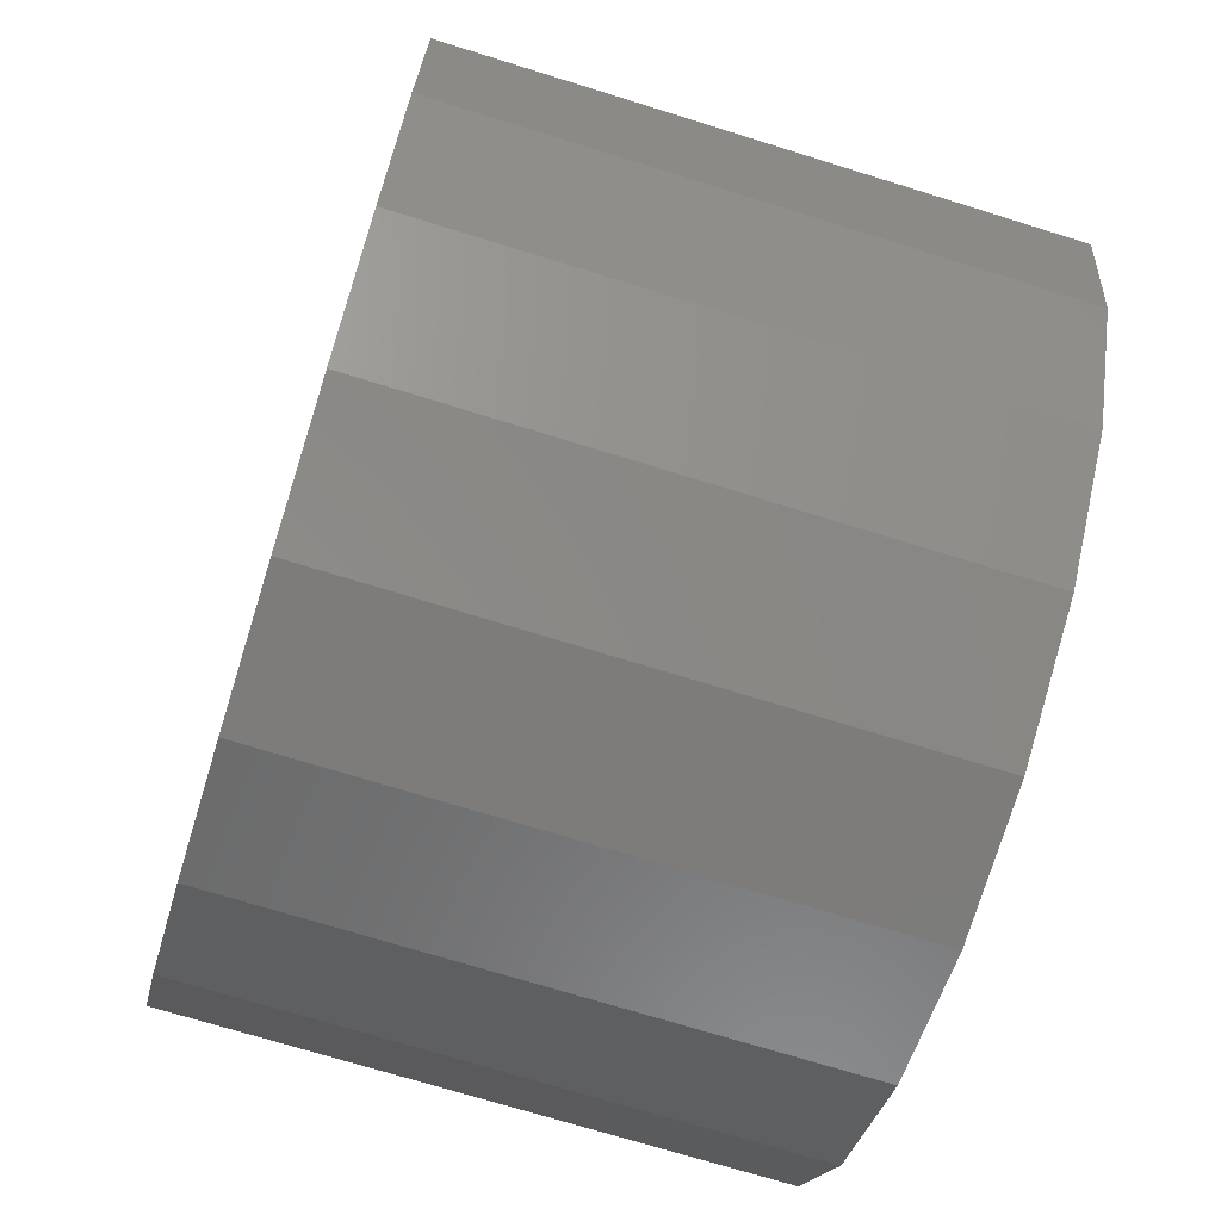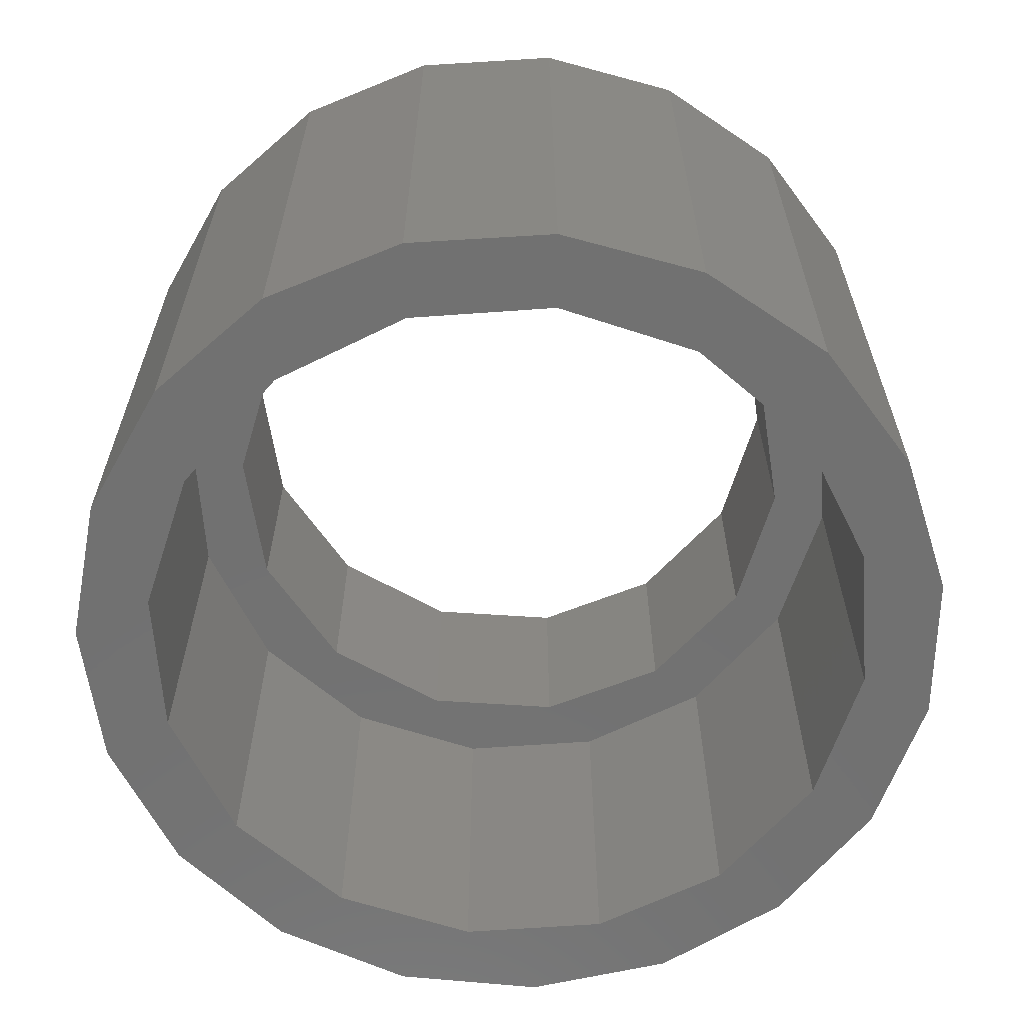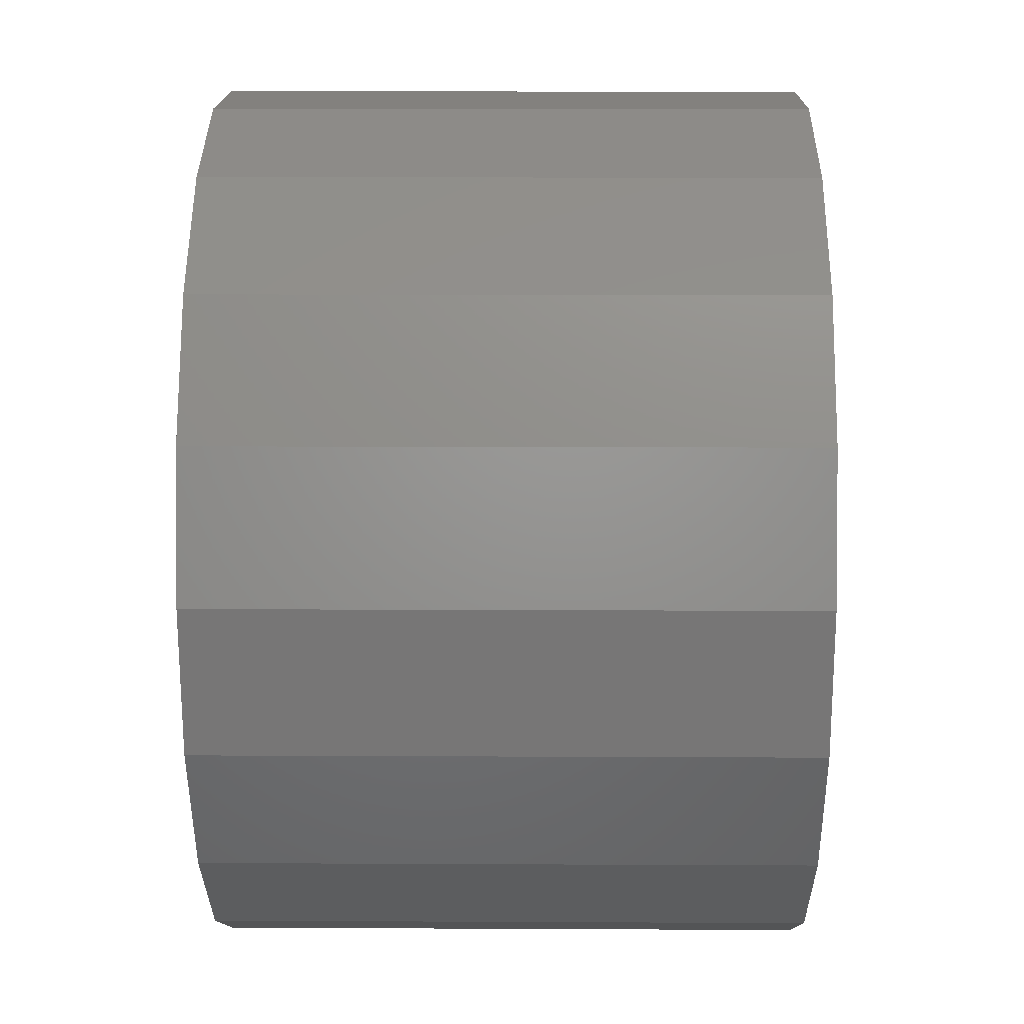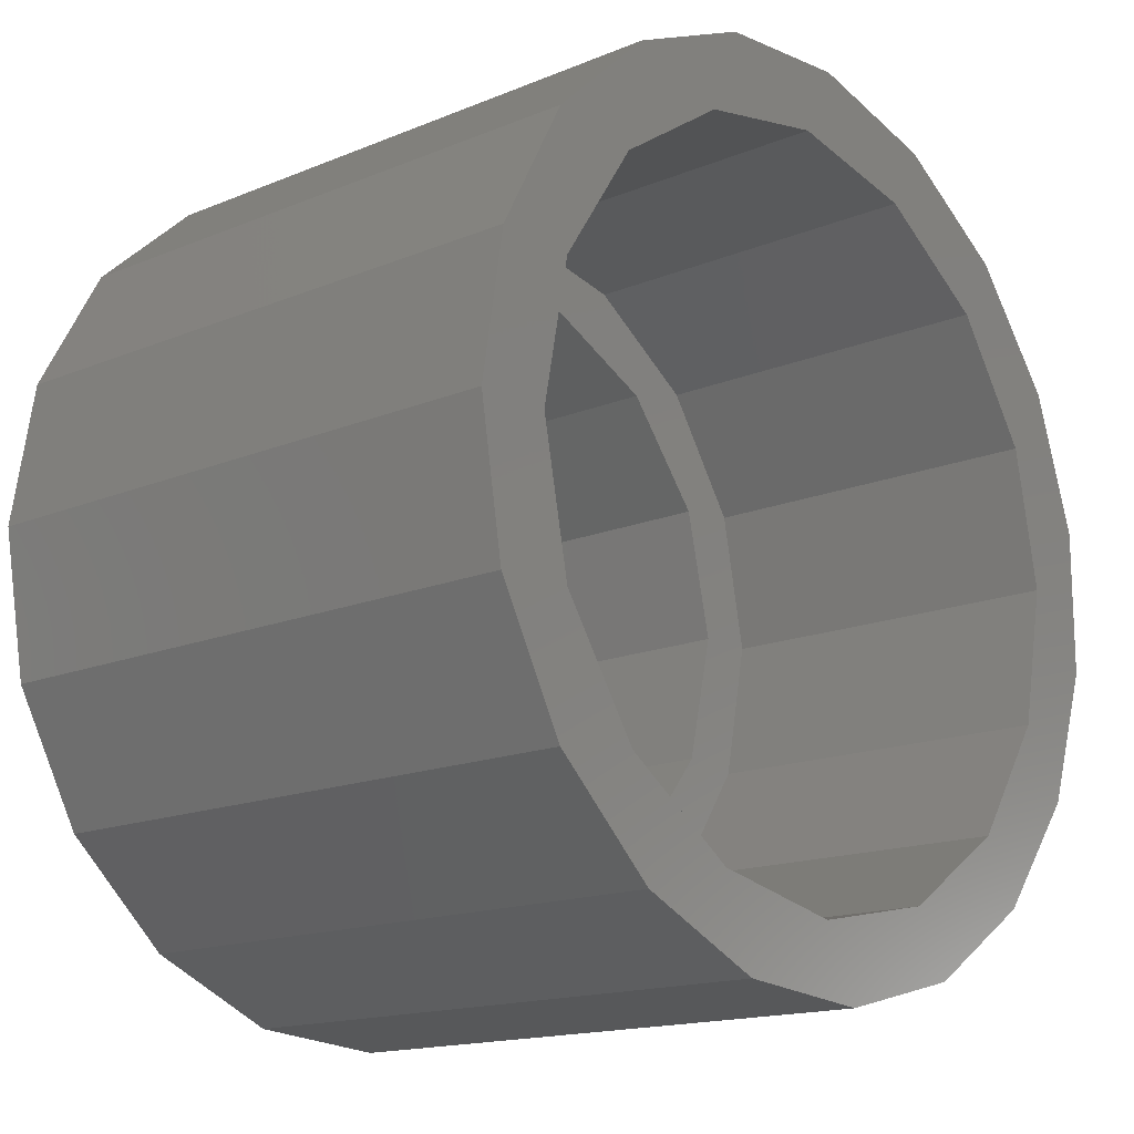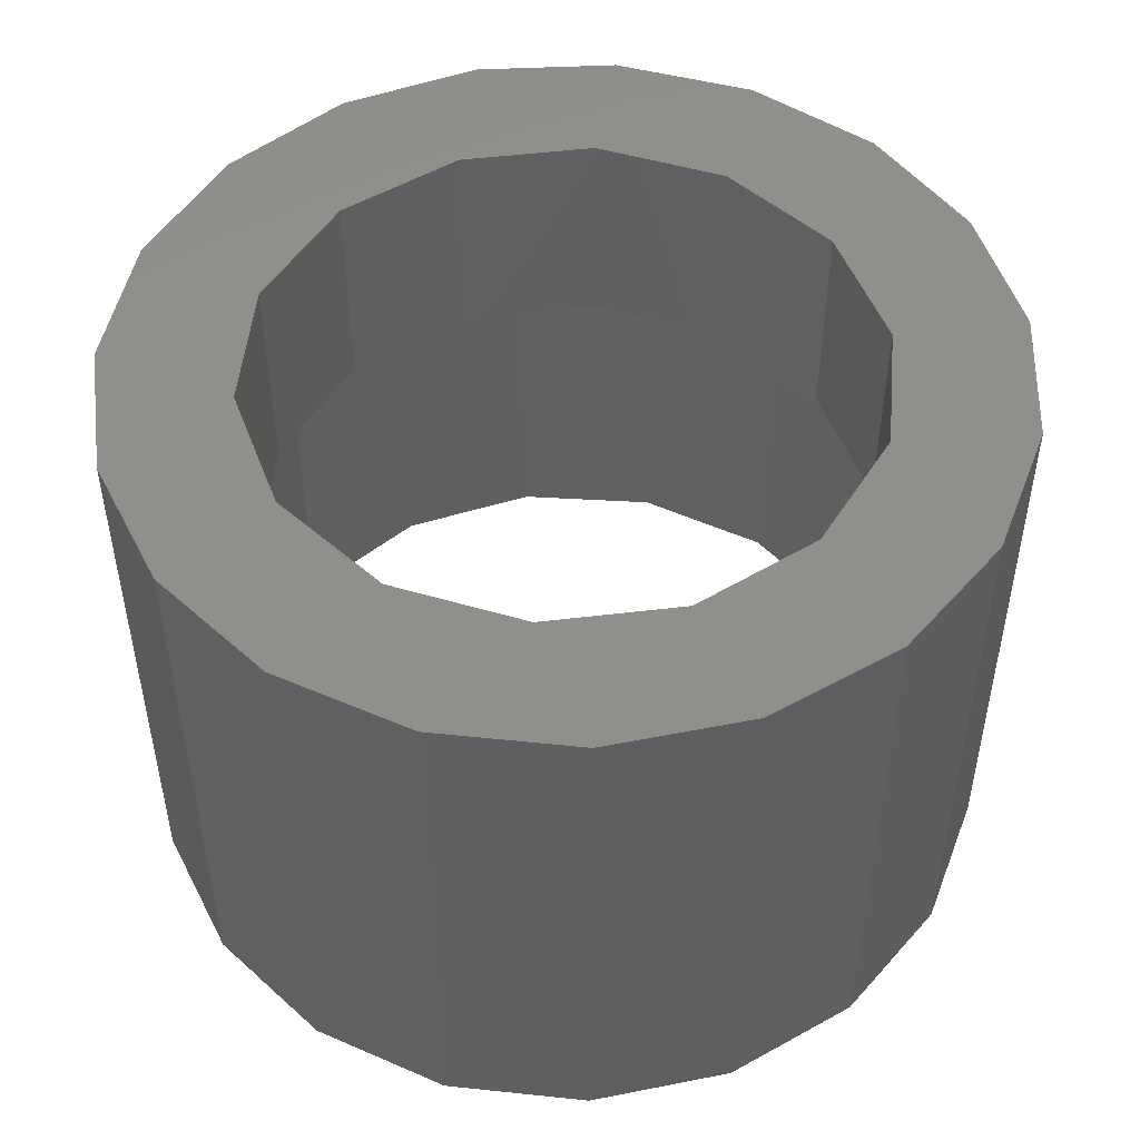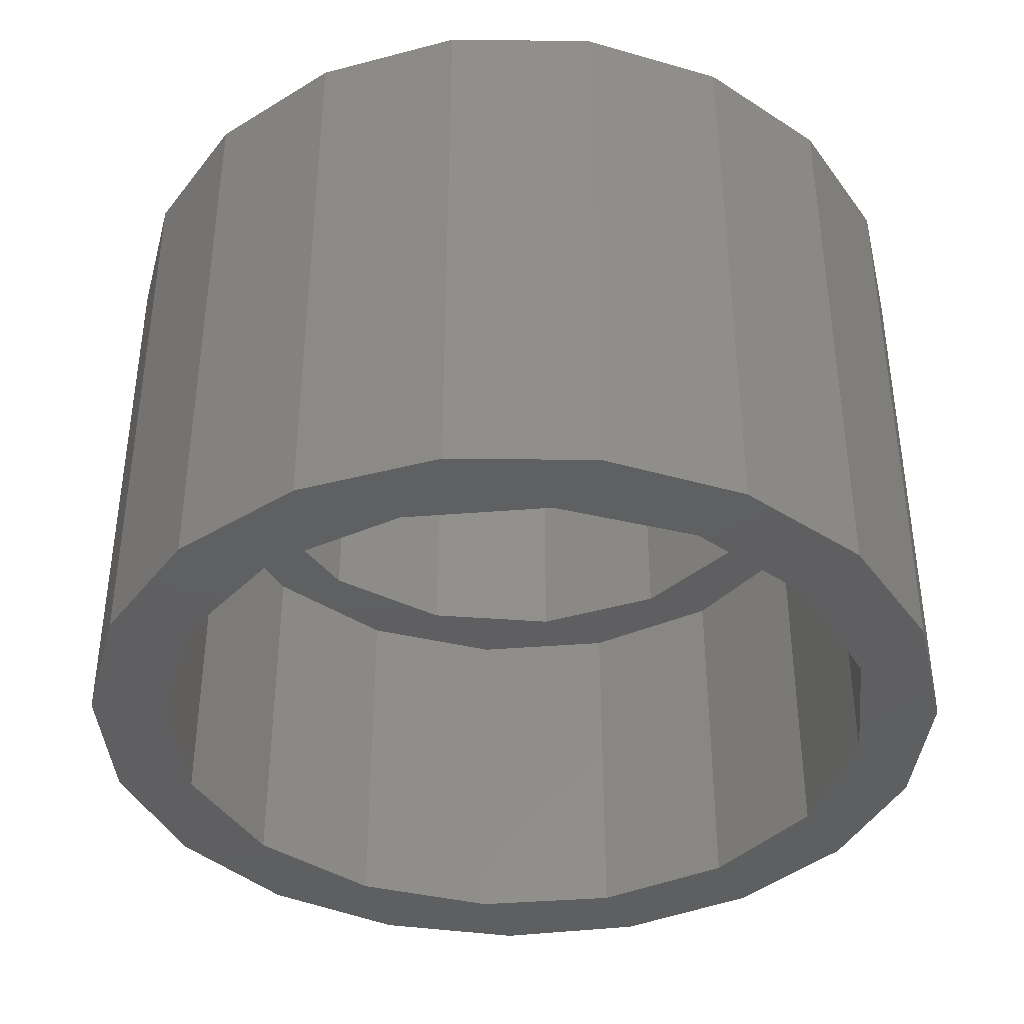
<metadata>
{"format":"stl","ext":"stl","renderer":"f3d","projection":"perspective","resolution":1024,"background":"white","views":[{"elev":-71.2,"azim":72.7,"up":"+Y"},{"elev":-63.1,"azim":-29.6,"up":"+Z"},{"elev":11.5,"azim":90.7,"up":"+Y"},{"elev":-15.6,"azim":131.1,"up":"+Y"},{"elev":49.7,"azim":-7.6,"up":"+Z"},{"elev":-39.3,"azim":174.5,"up":"+Z"}]}
</metadata>
<code>
# stl→obj: 98 verts, 196 faces
v 5 0 0
v 4.619 1.913 5
v 4.619 1.913 0
v 5 0 5
v -5 0 5
v -4.619 1.913 0
v -4.619 1.913 5
v -5 0 0
v 0 5 0
v 1.913 4.619 5
v 0 5 5
v 1.913 4.619 0
v 3.536 3.536 5
v 3.536 3.536 0
v 0 -5 0
v -1.913 -4.619 5
v 0 -5 5
v -1.913 -4.619 0
v 6 0 0
v 5.675 -1.948 0
v 5.675 1.948 0
v 4.619 -1.913 0
v 4.735 -3.685 0
v 3.536 -3.536 0
v 3.282 -5.023 0
v 1.913 -4.619 0
v 1.473 -5.816 0
v -0.4955 -5.98 0
v -2.41 -5.495 0
v -4.064 -4.414 0
v -3.536 -3.536 0
v -5.277 -2.856 0
v -5.918 -0.9876 0
v -4.619 -1.913 0
v 4.735 3.685 0
v 3.282 5.023 0
v 1.473 5.816 0
v -0.4955 5.98 0
v -1.913 4.619 0
v -2.41 5.495 0
v -4.064 4.414 0
v -3.536 3.536 0
v -5.277 2.856 0
v -5.918 0.9876 0
v -1.913 4.619 5
v -3.536 3.536 5
v 4.2 0 5
v 4.619 -1.913 5
v 3.784 -1.822 5
v 3.536 -3.536 5
v 2.619 -3.284 5
v 1.913 -4.619 5
v 0.9346 -4.095 5
v -0.9346 -4.095 5
v -2.619 -3.284 5
v -3.536 -3.536 5
v -3.784 -1.822 5
v -4.619 -1.913 5
v -4.2 0 5
v 3.784 1.822 5
v 2.619 3.284 5
v 0.9346 4.095 5
v -0.9346 4.095 5
v -2.619 3.284 5
v -3.784 1.822 5
v 3.784 1.822 8
v 4.2 0 8
v -4.2 0 8
v -3.784 1.822 8
v 0.9346 4.095 8
v -0.9346 4.095 8
v 6 0 8
v 5.675 1.948 8
v 4.735 3.685 8
v 5.675 -1.948 8
v 3.784 -1.822 8
v 2.619 3.284 8
v 3.282 5.023 8
v 1.473 5.816 8
v -0.4955 5.98 8
v -2.41 5.495 8
v -2.619 3.284 8
v -4.064 4.414 8
v -5.277 2.856 8
v -5.918 0.9876 8
v 4.735 -3.685 8
v 2.619 -3.284 8
v 3.282 -5.023 8
v 0.9346 -4.095 8
v 1.473 -5.816 8
v -0.4955 -5.98 8
v -0.9346 -4.095 8
v -2.41 -5.495 8
v -2.619 -3.284 8
v -4.064 -4.414 8
v -3.784 -1.822 8
v -5.918 -0.9876 8
v -5.277 -2.856 8
f 1 2 3
f 2 1 4
f 5 6 7
f 6 5 8
f 9 10 11
f 10 9 12
f 3 13 14
f 13 3 2
f 15 16 17
f 16 15 18
f 1 19 20
f 19 1 21
f 22 20 23
f 20 22 1
f 23 24 22
f 25 24 23
f 25 26 24
f 27 26 25
f 27 15 26
f 28 15 27
f 28 18 15
f 29 18 28
f 30 18 29
f 18 30 31
f 32 31 30
f 33 34 32
f 31 32 34
f 3 21 1
f 21 3 35
f 14 35 3
f 14 36 35
f 12 36 14
f 12 37 36
f 9 37 12
f 9 38 37
f 39 38 9
f 39 40 38
f 41 39 42
f 39 41 40
f 43 42 6
f 42 43 41
f 44 6 8
f 34 33 8
f 44 8 33
f 6 44 43
f 12 13 10
f 13 12 14
f 42 45 46
f 45 42 39
f 7 42 46
f 42 7 6
f 47 4 48
f 4 47 2
f 48 49 47
f 50 49 48
f 50 51 49
f 52 51 50
f 52 53 51
f 17 53 52
f 17 54 53
f 16 54 17
f 16 55 54
f 56 55 16
f 56 57 55
f 58 57 56
f 57 58 59
f 60 2 47
f 60 13 2
f 61 13 60
f 61 10 13
f 62 10 61
f 62 11 10
f 63 11 62
f 63 45 11
f 64 45 63
f 64 46 45
f 65 46 64
f 7 65 59
f 5 59 58
f 65 7 46
f 59 5 7
f 39 11 45
f 11 39 9
f 18 56 16
f 56 18 31
f 58 8 5
f 8 58 34
f 22 4 1
f 4 22 48
f 24 52 50
f 52 24 26
f 26 17 52
f 17 26 15
f 24 48 22
f 48 24 50
f 56 34 58
f 34 56 31
f 47 66 60
f 66 47 67
f 68 65 69
f 65 68 59
f 63 70 71
f 70 63 62
f 67 72 73
f 66 73 74
f 72 67 75
f 76 75 67
f 73 66 67
f 77 74 78
f 74 77 66
f 70 78 79
f 78 70 77
f 80 70 79
f 80 71 70
f 81 71 80
f 81 82 71
f 83 82 81
f 82 83 69
f 84 69 83
f 85 69 84
f 75 76 86
f 87 86 76
f 86 87 88
f 89 88 87
f 88 89 90
f 89 91 90
f 92 91 89
f 92 93 91
f 94 93 92
f 95 94 96
f 94 95 93
f 97 96 68
f 69 85 68
f 96 98 95
f 97 68 85
f 96 97 98
f 53 92 89
f 92 53 54
f 51 89 87
f 89 51 53
f 62 77 70
f 77 62 61
f 60 77 61
f 77 60 66
f 69 64 82
f 64 69 65
f 64 71 82
f 71 64 63
f 49 67 47
f 67 49 76
f 51 76 49
f 76 51 87
f 54 94 92
f 94 54 55
f 94 57 96
f 57 94 55
f 96 59 68
f 59 96 57
f 72 21 73
f 21 72 19
f 33 85 44
f 85 33 97
f 37 80 79
f 80 37 38
f 28 90 91
f 90 28 27
f 27 88 90
f 88 27 25
f 35 78 74
f 78 35 36
f 73 35 74
f 35 73 21
f 36 79 78
f 79 36 37
f 43 83 41
f 83 43 84
f 44 84 43
f 84 44 85
f 38 81 80
f 81 38 40
f 75 19 72
f 19 75 20
f 30 93 95
f 93 30 29
f 32 97 33
f 97 32 98
f 40 83 81
f 83 40 41
f 29 91 93
f 91 29 28
f 30 98 32
f 98 30 95
f 25 86 88
f 86 25 23
f 86 20 75
f 20 86 23

</code>
